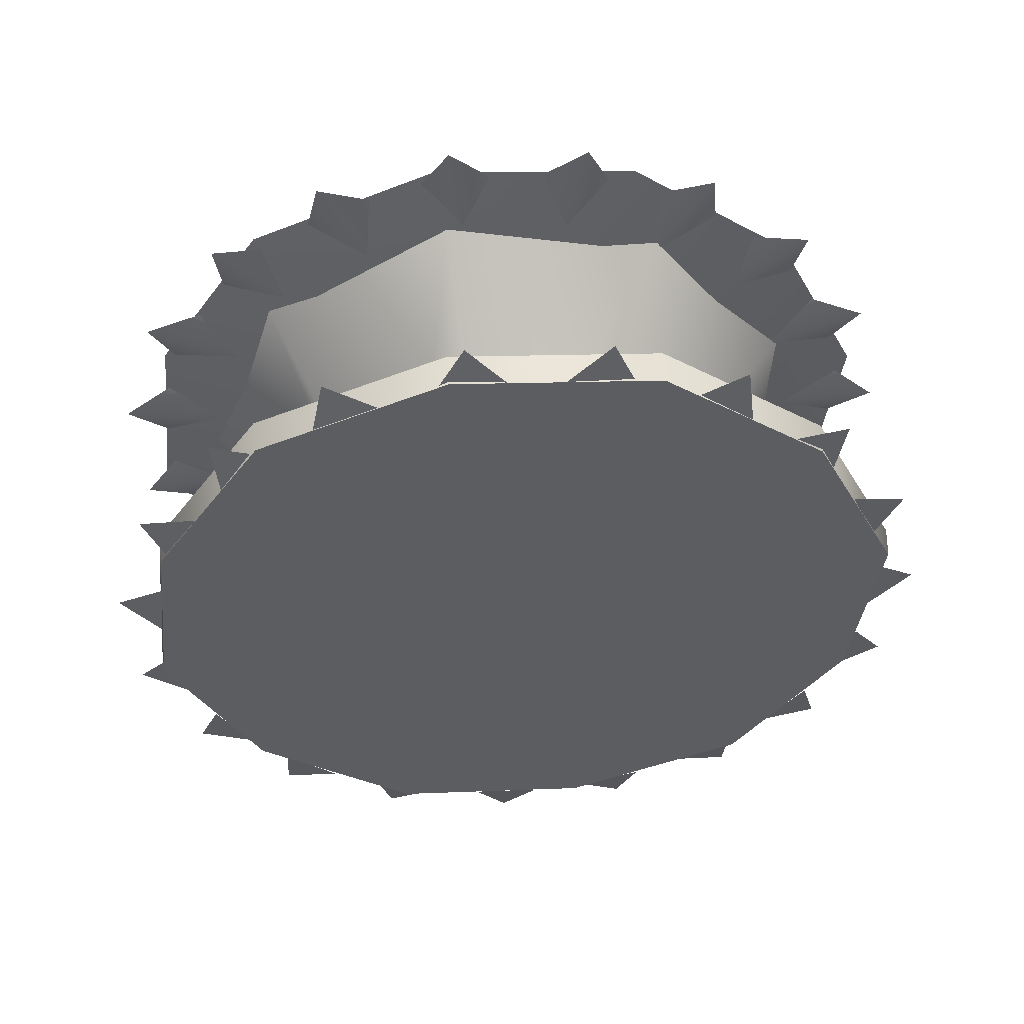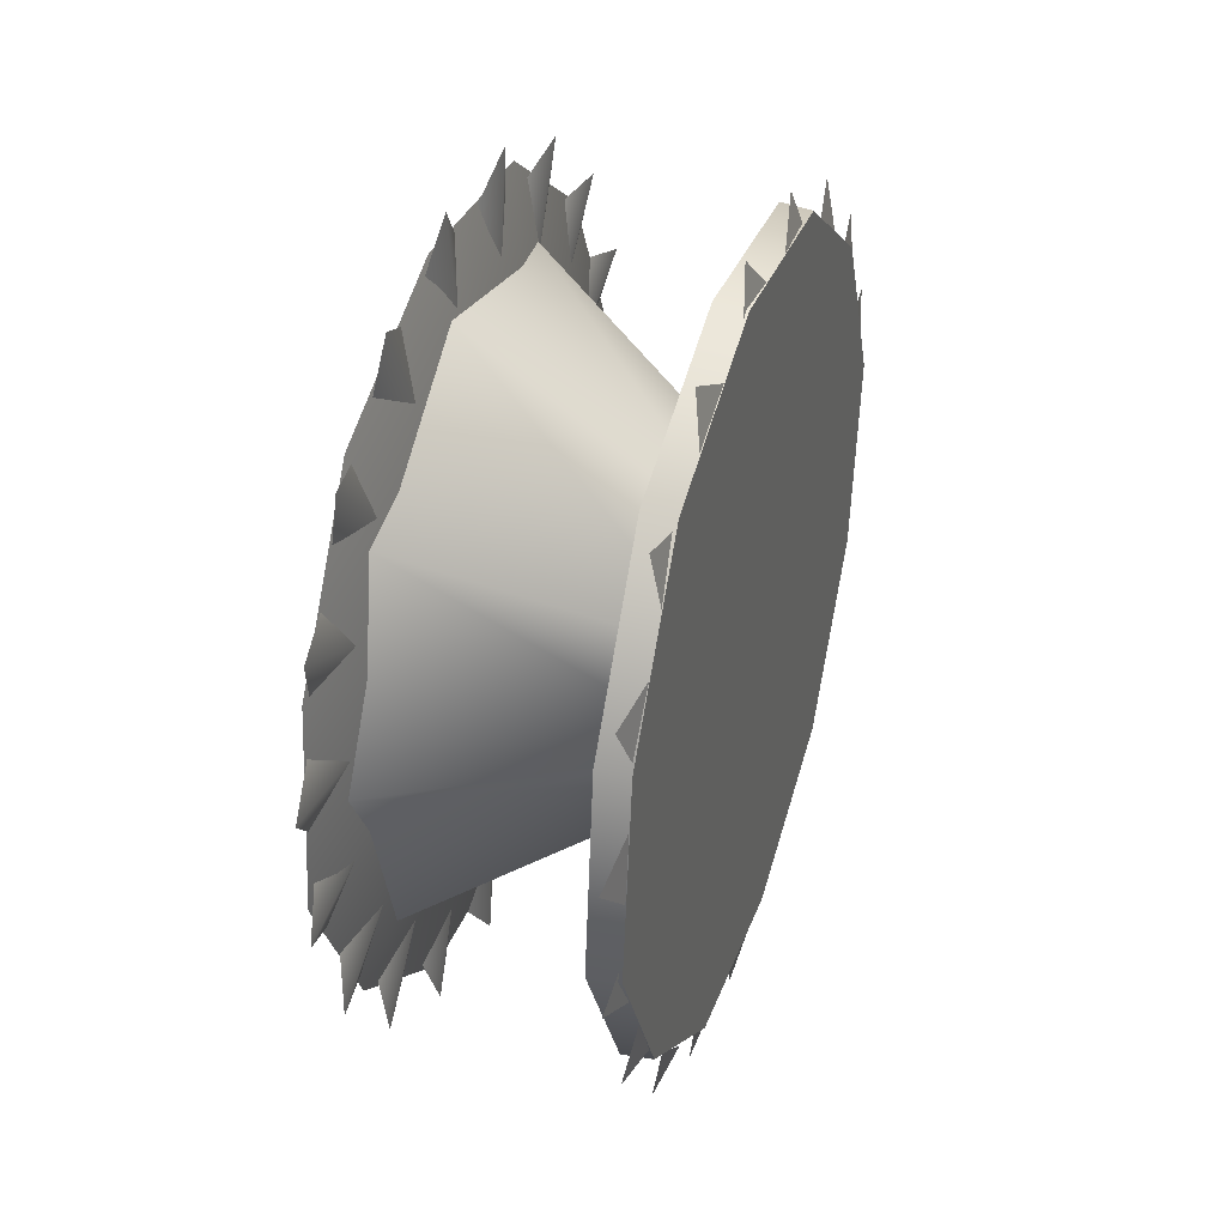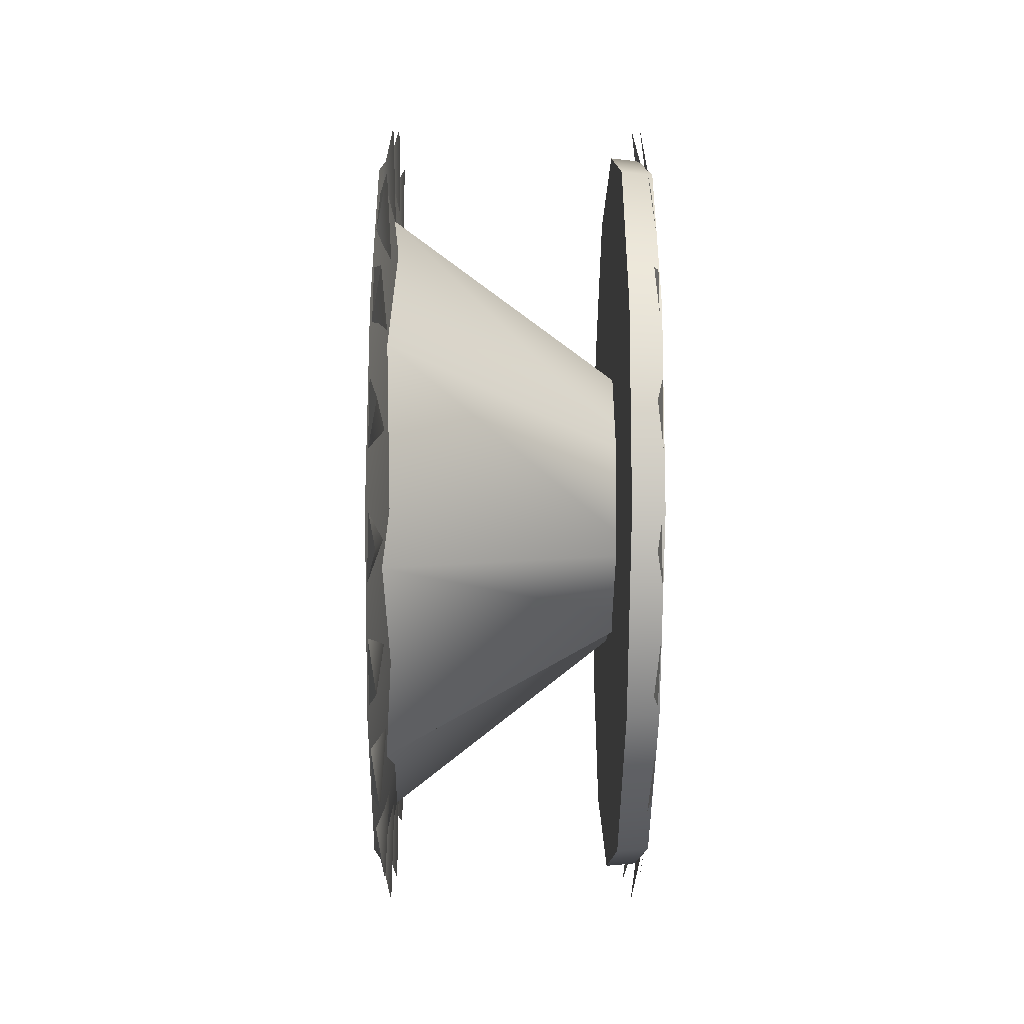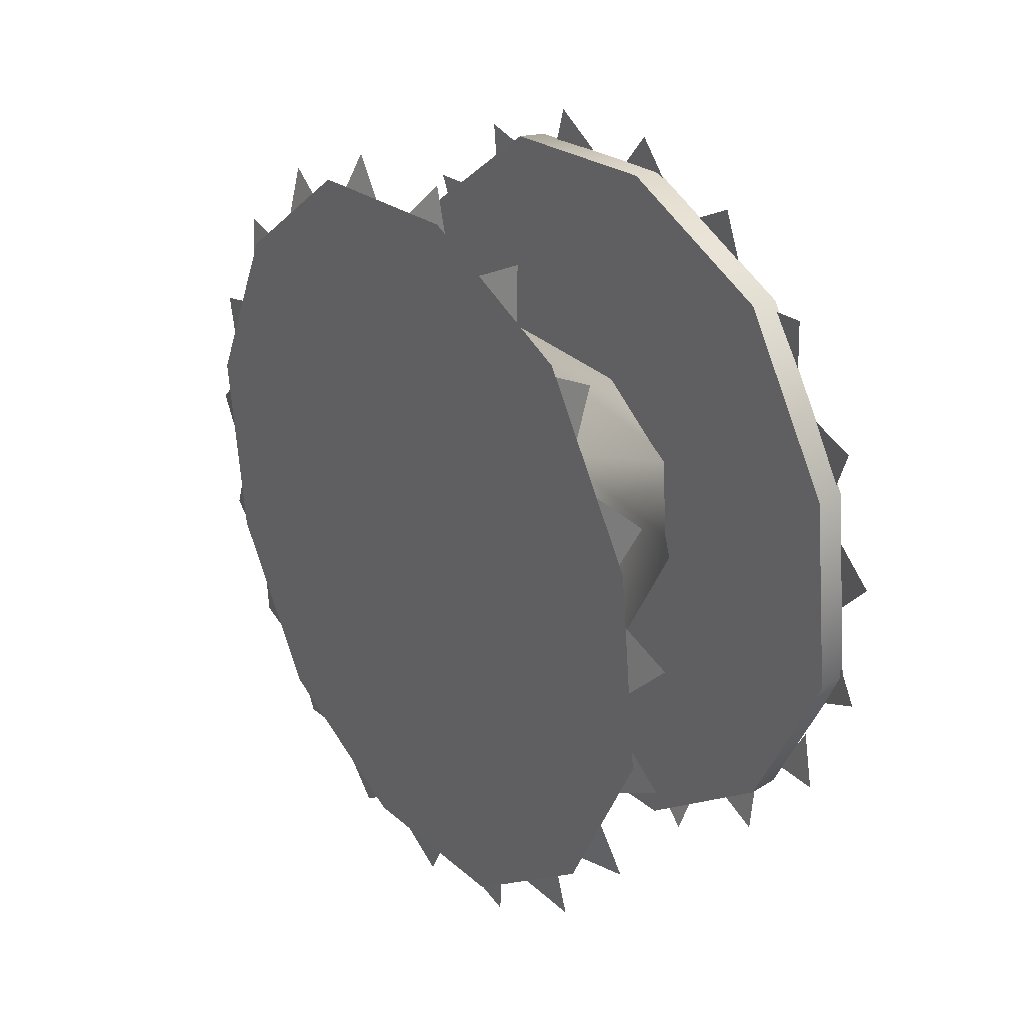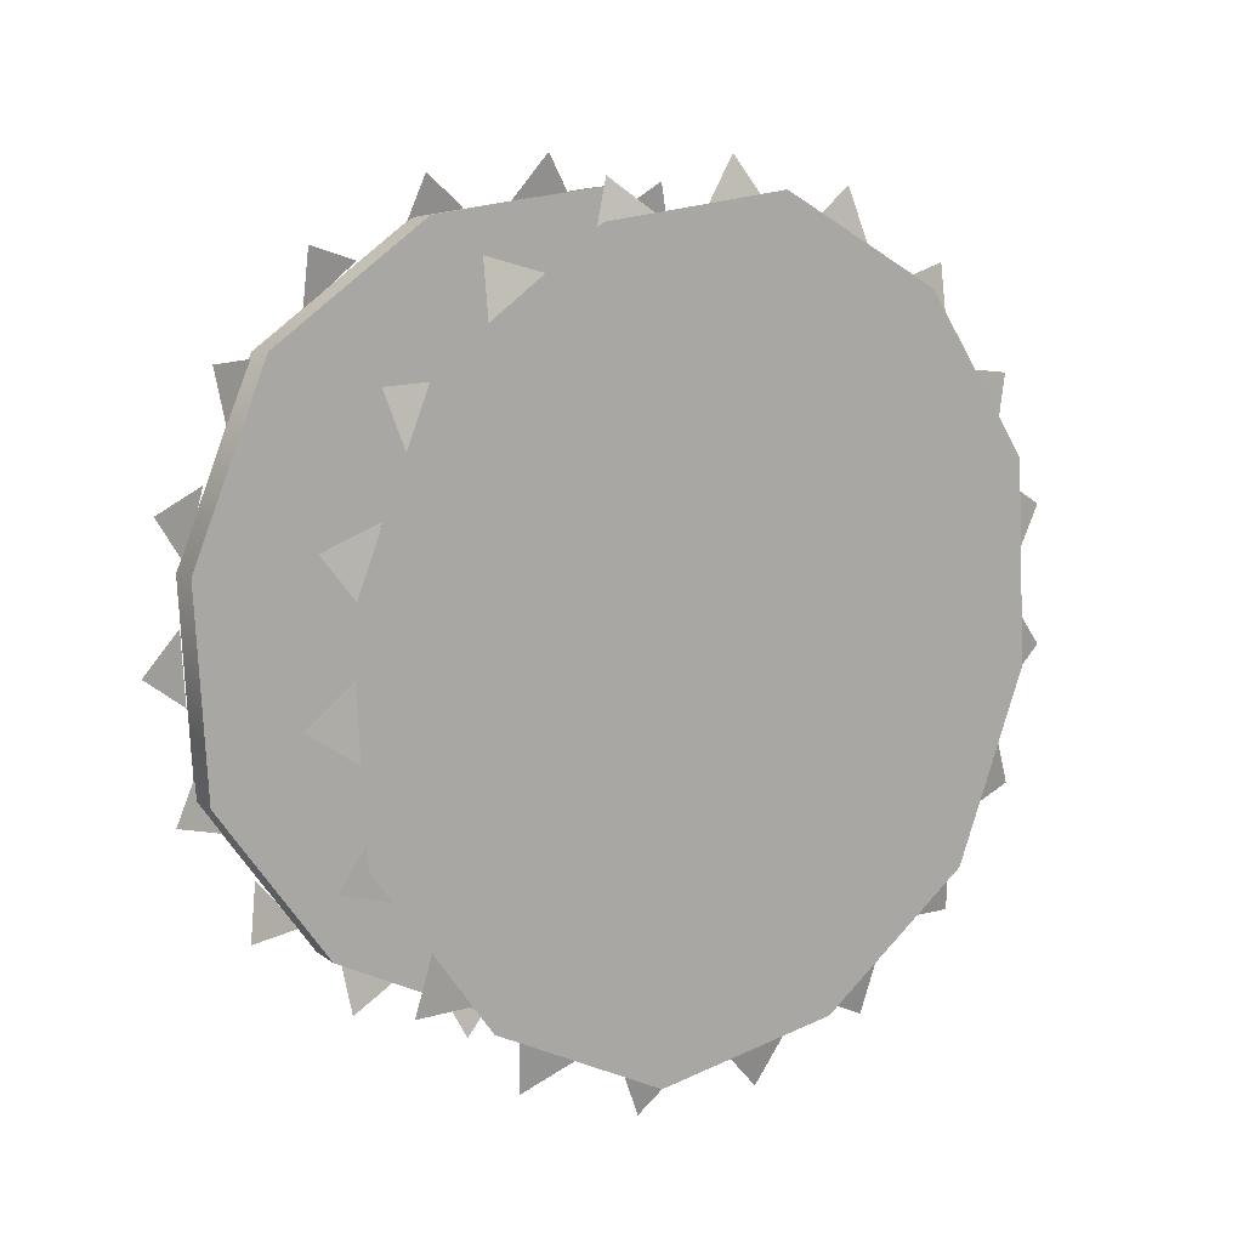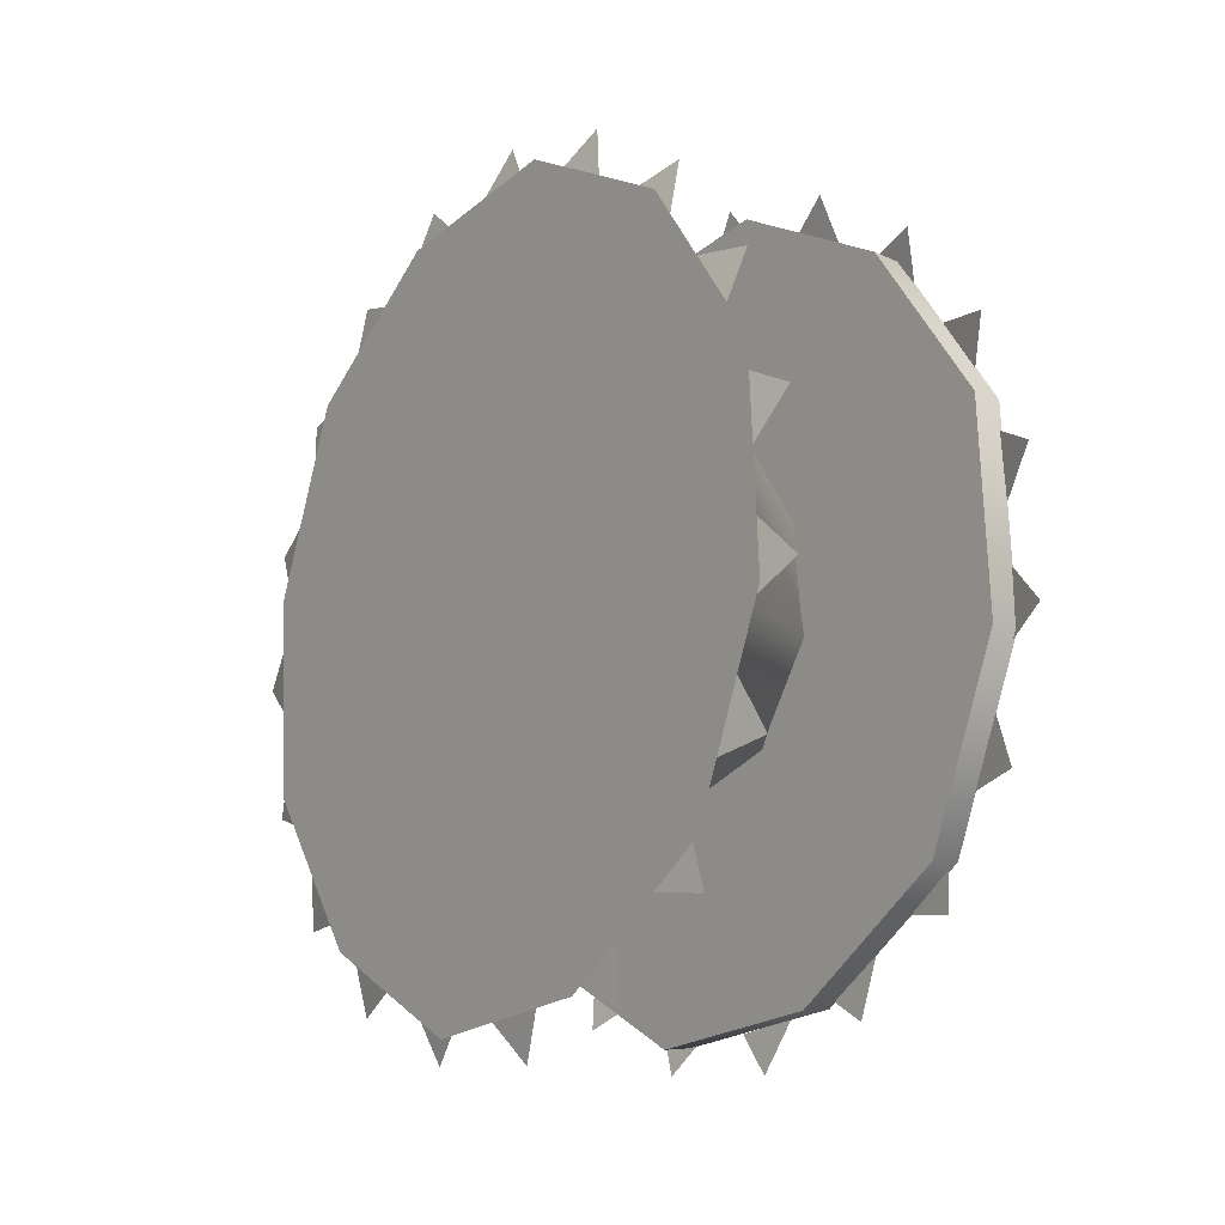
<metadata>
{"format":"obj","ext":"obj","renderer":"f3d","projection":"perspective","resolution":1024,"background":"white","views":[{"elev":52.9,"azim":-94.2,"up":"+Y"},{"elev":36.9,"azim":-161.5,"up":"+Y"},{"elev":-40.2,"azim":179.4,"up":"+Z"},{"elev":28.1,"azim":144.4,"up":"+Y"},{"elev":10.6,"azim":50.9,"up":"+Z"},{"elev":-13.4,"azim":144.4,"up":"+Z"}]}
</metadata>
<code>
v -1.106 2.72 0.6452
v -1.178 2.358 0.709
v -1.106 2.709 0.8367
v -1.106 2.72 0.6452
v -1.106 2.484 0.3635
v -1.106 2.644 0.469
v -1.366 2.293 0.3441
v -1.366 2.123 0.4294
v -1.366 2.483 0.3661
v -1.336 2.232 1.054
v -1.336 2.594 0.9906
v -1.336 2.423 1.077
v -1.365 2.253 0.6483
v -1.365 2.327 0.595
v -1.115 2.358 0.4037
v -1.365 2.244 0.7394
v -1.365 2.253 0.6483
v -1.115 2.057 0.656
v -1.365 2.296 0.8157
v -1.115 2.093 0.8617
v -1.365 2.463 0.7697
v -1.365 2.389 0.8231
v -1.115 2.462 0.9959
v -1.365 2.472 0.6787
v -1.115 2.622 0.8617
v -1.365 2.419 0.6023
v -1.115 2.554 0.4751
v -1.365 2.296 0.8157
v -1.115 2.253 0.9959
v -1.115 2.162 0.4751
v -1.365 2.472 0.6787
v -1.115 2.659 0.656
v -1.336 2.293 0.3414
v -1.336 2.122 0.4274
v -1.366 2.123 0.4294
v -1.336 2.007 0.5813
v -1.366 2.01 0.5822
v -1.336 1.996 0.7729
v -1.366 1.999 0.7723
v -1.336 2.072 0.949
v -1.366 2.074 0.947
v -1.336 2.232 1.054
v -1.366 2.233 1.052
v -1.336 2.423 1.077
v -1.366 2.422 1.074
v -1.336 2.594 0.9906
v -1.366 2.592 0.9884
v -1.336 2.594 0.9906
v -1.336 2.709 0.8367
v -1.366 2.706 0.8356
v -1.336 2.72 0.6452
v -1.366 2.717 0.6456
v -1.336 2.644 0.469
v -1.366 2.642 0.4708
v -1.336 2.484 0.3635
v -1.366 2.483 0.3661
v -1.366 2.293 0.3441
v -1.365 2.404 1.063
v -1.365 2.338 1.064
v -1.357 2.373 1.106
v -1.365 2.287 1.059
v -1.365 2.224 1.039
v -1.357 2.243 1.09
v -1.365 2.177 1.017
v -1.365 2.123 0.9779
v -1.357 2.125 1.032
v -1.365 2.086 0.9423
v -1.365 2.049 0.8876
v -1.357 2.033 0.9394
v -1.365 2.025 0.8419
v -1.365 2.007 0.778
v -1.357 1.976 0.8218
v -1.365 2 0.7271
v -1.365 2.004 0.6608
v -1.357 1.96 0.6919
v -1.365 2.013 0.6104
v -1.365 2.039 0.5489
v -1.357 1.987 0.5639
v -1.365 2.064 0.5043
v -1.365 2.108 0.4543
v -1.357 2.054 0.4516
v -1.365 2.146 0.4203
v -1.365 2.204 0.3872
v -1.357 2.154 0.3672
v -1.365 2.251 0.3676
v -1.365 2.316 0.355
v -1.357 2.275 0.3197
v -1.365 2.368 0.3519
v -1.365 2.434 0.3612
v -1.357 2.406 0.3145
v -1.365 2.483 0.3749
v -1.365 2.542 0.405
v -1.357 2.532 0.3519
v -1.365 2.585 0.434
v -1.365 2.631 0.4817
v -1.357 2.638 0.4281
v -1.365 2.661 0.5229
v -1.365 2.69 0.5831
v -1.357 2.714 0.5346
v -1.365 2.705 0.632
v -1.365 2.712 0.698
v -1.357 2.751 0.66
v -1.365 2.711 0.7494
v -1.365 2.697 0.8141
v -1.357 2.745 0.7907
v -1.365 2.679 0.8623
v -1.365 2.644 0.9189
v -1.357 2.698 0.9126
v -1.365 2.612 0.9587
v -1.365 2.56 1.001
v -1.357 2.613 1.012
v -1.365 2.517 1.028
v -1.365 2.454 1.051
v -1.357 2.501 1.079
v -1.107 2.404 1.063
v -1.118 2.369 1.008
v -1.116 2.373 1.106
v -1.118 2.369 1.008
v -1.107 2.338 1.064
v -1.107 2.338 1.064
v -1.107 2.404 1.063
v -1.116 2.373 1.106
v -1.107 2.287 1.059
v -1.118 2.271 0.9953
v -1.116 2.243 1.09
v -1.118 2.271 0.9953
v -1.107 2.224 1.039
v -1.107 2.224 1.039
v -1.107 2.287 1.059
v -1.116 2.243 1.09
v -1.107 2.177 1.017
v -1.118 2.183 0.9521
v -1.116 2.125 1.032
v -1.118 2.183 0.9521
v -1.107 2.123 0.9779
v -1.107 2.123 0.9779
v -1.107 2.177 1.017
v -1.116 2.125 1.032
v -1.107 2.086 0.9423
v -1.118 2.113 0.8825
v -1.116 2.033 0.9394
v -1.118 2.113 0.8825
v -1.107 2.049 0.8876
v -1.107 2.049 0.8876
v -1.107 2.086 0.9423
v -1.116 2.033 0.9394
v -1.107 2.025 0.8419
v -1.118 2.07 0.7941
v -1.116 1.976 0.8218
v -1.118 2.07 0.7941
v -1.107 2.007 0.778
v -1.107 2.007 0.778
v -1.107 2.025 0.8419
v -1.116 1.976 0.8218
v -1.107 2 0.7271
v -1.118 2.058 0.6965
v -1.116 1.96 0.6919
v -1.118 2.058 0.6965
v -1.107 2.004 0.6608
v -1.107 2.004 0.6608
v -1.107 2 0.7271
v -1.116 1.96 0.6919
v -1.107 2.013 0.6104
v -1.118 2.078 0.6003
v -1.116 1.987 0.5639
v -1.118 2.078 0.6003
v -1.107 2.039 0.5489
v -1.107 2.039 0.5489
v -1.107 2.013 0.6104
v -1.116 1.987 0.5639
v -1.107 2.064 0.5043
v -1.118 2.128 0.5158
v -1.116 2.054 0.4516
v -1.118 2.128 0.5158
v -1.107 2.108 0.4543
v -1.107 2.108 0.4543
v -1.107 2.064 0.5043
v -1.116 2.054 0.4516
v -1.107 2.146 0.4203
v -1.118 2.204 0.4523
v -1.116 2.154 0.3672
v -1.118 2.204 0.4523
v -1.107 2.204 0.3872
v -1.107 2.204 0.3872
v -1.107 2.146 0.4203
v -1.116 2.154 0.3672
v -1.107 2.251 0.3676
v -1.118 2.295 0.4165
v -1.116 2.275 0.3197
v -1.118 2.295 0.4165
v -1.107 2.316 0.355
v -1.107 2.316 0.355
v -1.107 2.251 0.3676
v -1.116 2.275 0.3197
v -1.107 2.368 0.3519
v -1.118 2.393 0.4125
v -1.116 2.406 0.3145
v -1.118 2.393 0.4125
v -1.107 2.434 0.3612
v -1.107 2.434 0.3612
v -1.107 2.368 0.3519
v -1.116 2.406 0.3145
v -1.107 2.483 0.3749
v -1.118 2.488 0.4406
v -1.116 2.532 0.3519
v -1.118 2.488 0.4406
v -1.107 2.542 0.405
v -1.107 2.542 0.405
v -1.107 2.483 0.3749
v -1.116 2.532 0.3519
v -1.107 2.585 0.434
v -1.118 2.568 0.4978
v -1.116 2.638 0.4281
v -1.118 2.568 0.4978
v -1.107 2.631 0.4817
v -1.107 2.631 0.4817
v -1.107 2.585 0.434
v -1.116 2.638 0.4281
v -1.107 2.661 0.5229
v -1.118 2.625 0.5779
v -1.116 2.714 0.5346
v -1.118 2.625 0.5779
v -1.107 2.69 0.5831
v -1.107 2.69 0.5831
v -1.107 2.661 0.5229
v -1.116 2.714 0.5346
v -1.107 2.705 0.632
v -1.118 2.653 0.6721
v -1.116 2.751 0.66
v -1.118 2.653 0.6721
v -1.107 2.712 0.698
v -1.107 2.712 0.698
v -1.107 2.705 0.632
v -1.116 2.751 0.66
v -1.107 2.711 0.7494
v -1.118 2.649 0.7704
v -1.116 2.745 0.7907
v -1.118 2.649 0.7704
v -1.107 2.697 0.8141
v -1.107 2.697 0.8141
v -1.107 2.711 0.7494
v -1.116 2.745 0.7907
v -1.107 2.679 0.8623
v -1.118 2.613 0.862
v -1.116 2.698 0.9126
v -1.118 2.613 0.862
v -1.107 2.644 0.9189
v -1.107 2.644 0.9189
v -1.107 2.679 0.8623
v -1.116 2.698 0.9126
v -1.107 2.612 0.9587
v -1.118 2.549 0.937
v -1.116 2.613 1.012
v -1.118 2.549 0.937
v -1.107 2.56 1.001
v -1.107 2.56 1.001
v -1.107 2.612 0.9587
v -1.116 2.613 1.012
v -1.107 2.517 1.028
v -1.118 2.465 0.9874
v -1.116 2.501 1.079
v -1.118 2.465 0.9874
v -1.107 2.454 1.051
v -1.107 2.454 1.051
v -1.107 2.517 1.028
v -1.116 2.501 1.079
v -1.106 2.007 0.5813
v -1.106 1.996 0.7729
v -1.106 2.072 0.949
v -1.106 2.232 1.054
v -1.106 2.423 1.077
v -1.106 2.594 0.9906
v -1.106 2.644 0.469
v -1.106 2.484 0.3635
v -1.106 2.293 0.3414
v -1.106 2.122 0.4274
v -1.366 1.999 0.7723
v -1.366 2.074 0.947
v -1.366 2.233 1.052
v -1.366 2.01 0.5822
v -1.366 2.422 1.074
v -1.366 2.592 0.9884
v -1.366 2.706 0.8356
v -1.366 2.717 0.6456
v -1.366 2.642 0.4708
v -1.106 2.709 0.8367
v -1.106 2.594 0.9906
v -1.106 2.423 1.077
v -1.106 2.232 1.054
v -1.106 2.072 0.949
v -1.106 1.996 0.7729
v -1.106 2.007 0.5813
v -1.106 2.122 0.4274
v -1.106 2.293 0.3414
v -1.336 2.072 0.949
v -1.336 1.996 0.7729
v -1.336 2.007 0.5813
v -1.336 2.122 0.4274
v -1.336 2.293 0.3414
v -1.336 2.484 0.3635
v -1.336 2.644 0.469
v -1.336 2.72 0.6452
v -1.336 2.709 0.8367
v -1.115 2.162 0.4751
v -1.115 2.253 0.9959
v -1.115 2.659 0.656
v -1.366 2.592 0.9884
g group_201518040_140627851615680
f 1 2 3
f 4 5 6
f 7 8 9
f 10 11 12
f 13 14 15
f 16 17 18
f 19 16 20
f 21 22 23
f 24 21 25
f 14 26 27
f 22 28 29
f 17 30 18
f 26 31 32
f 33 34 35
f 34 36 37
f 36 38 39
f 38 40 41
f 40 42 43
f 42 44 45
f 44 46 47
f 48 49 50
f 49 51 52
f 51 53 54
f 53 55 56
f 55 33 57
f 58 59 60
f 61 62 63
f 64 65 66
f 67 68 69
f 70 71 72
f 73 74 75
f 76 77 78
f 79 80 81
f 82 83 84
f 85 86 87
f 88 89 90
f 91 92 93
f 94 95 96
f 97 98 99
f 100 101 102
f 103 104 105
f 106 107 108
f 109 110 111
f 112 113 114
f 115 116 117
f 117 118 119
f 120 121 122
f 123 124 125
f 125 126 127
f 128 129 130
f 131 132 133
f 133 134 135
f 136 137 138
f 139 140 141
f 141 142 143
f 144 145 146
f 147 148 149
f 149 150 151
f 152 153 154
f 155 156 157
f 157 158 159
f 160 161 162
f 163 164 165
f 165 166 167
f 168 169 170
f 171 172 173
f 173 174 175
f 176 177 178
f 179 180 181
f 181 182 183
f 184 185 186
f 187 188 189
f 189 190 191
f 192 193 194
f 195 196 197
f 197 198 199
f 200 201 202
f 203 204 205
f 205 206 207
f 208 209 210
f 211 212 213
f 213 214 215
f 216 217 218
f 219 220 221
f 221 222 223
f 224 225 226
f 227 228 229
f 229 230 231
f 232 233 234
f 235 236 237
f 237 238 239
f 240 241 242
f 243 244 245
f 245 246 247
f 248 249 250
f 251 252 253
f 253 254 255
f 256 257 258
f 259 260 261
f 261 262 263
f 264 265 266
f 267 268 2
f 2 268 269
f 2 269 270
f 2 270 271
f 2 271 272
f 2 272 3
f 273 2 1
f 274 2 273
f 275 2 274
f 276 2 275
f 267 2 276
f 277 278 279
f 280 277 279
f 279 281 282
f 282 283 284
f 282 284 285
f 279 282 285
f 280 279 285
f 280 285 9
f 8 280 9
f 4 286 287
f 4 287 288
f 4 288 289
f 4 289 290
f 4 290 291
f 4 291 292
f 4 292 293
f 4 293 294
f 4 294 5
f 10 295 296
f 10 296 297
f 298 299 300
f 298 300 301
f 297 298 301
f 302 303 11
f 301 302 11
f 297 301 11
f 10 297 11
f 15 304 13
f 18 20 16
f 20 305 19
f 23 25 21
f 25 306 24
f 27 15 14
f 29 23 22
f 32 27 26
f 35 57 33
f 37 35 34
f 39 37 36
f 41 39 38
f 43 41 40
f 45 43 42
f 47 45 44
f 50 307 48
f 52 50 49
f 54 52 51
f 56 54 53
f 57 56 55

</code>
